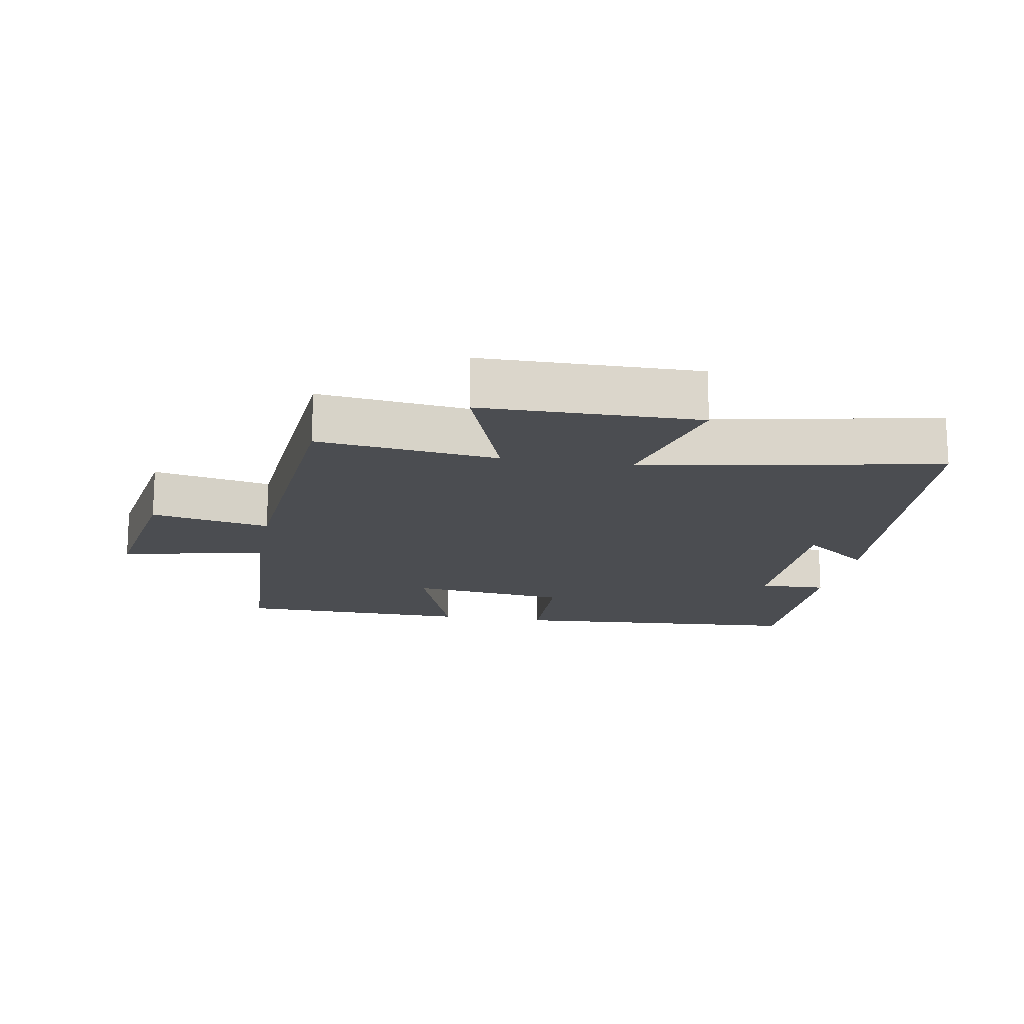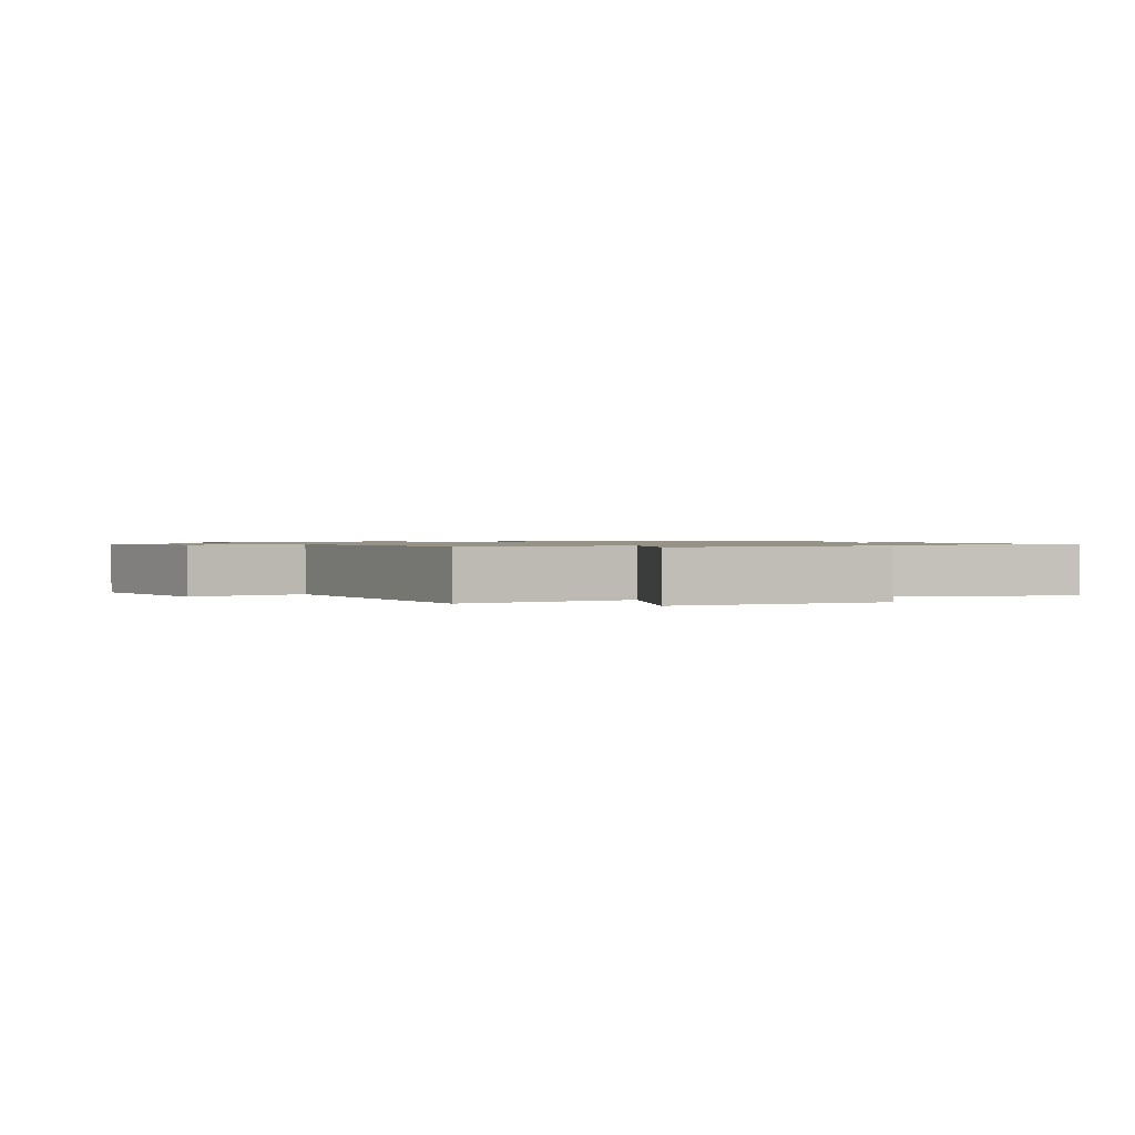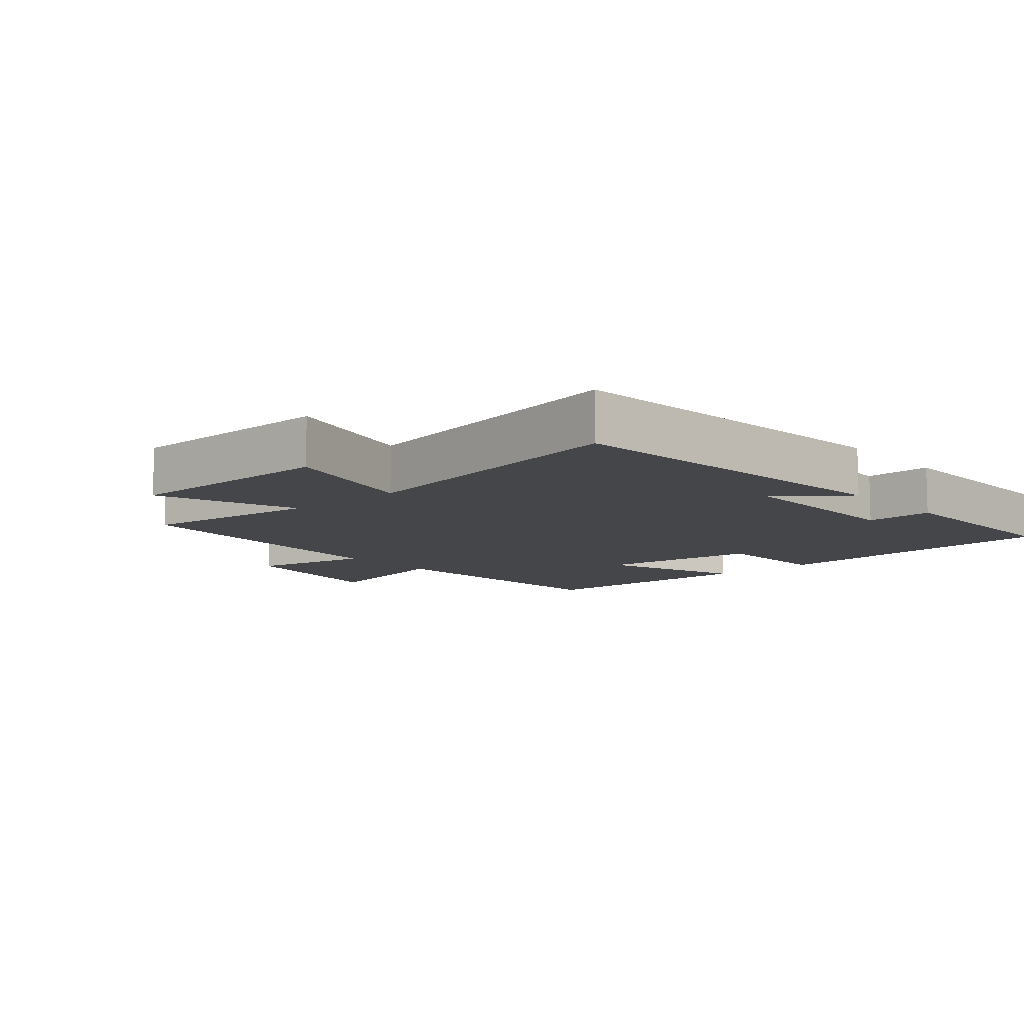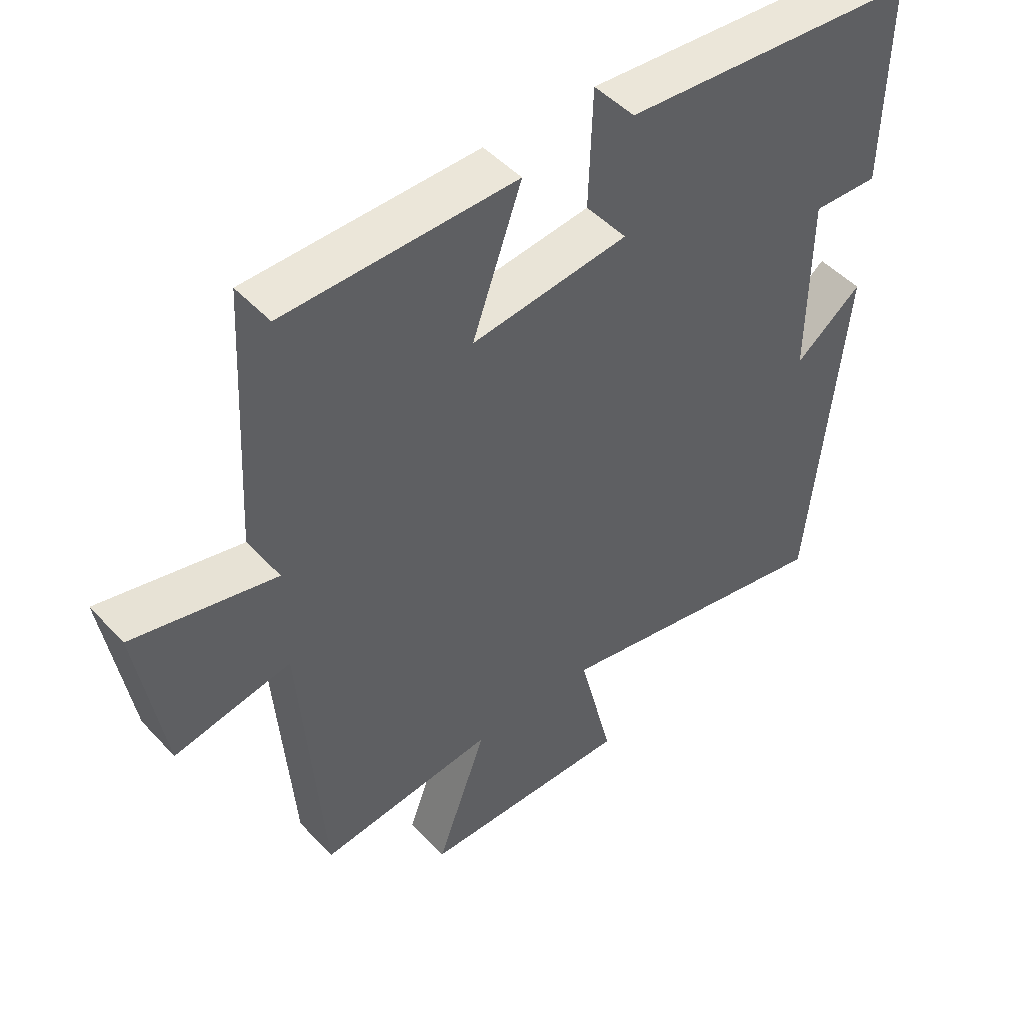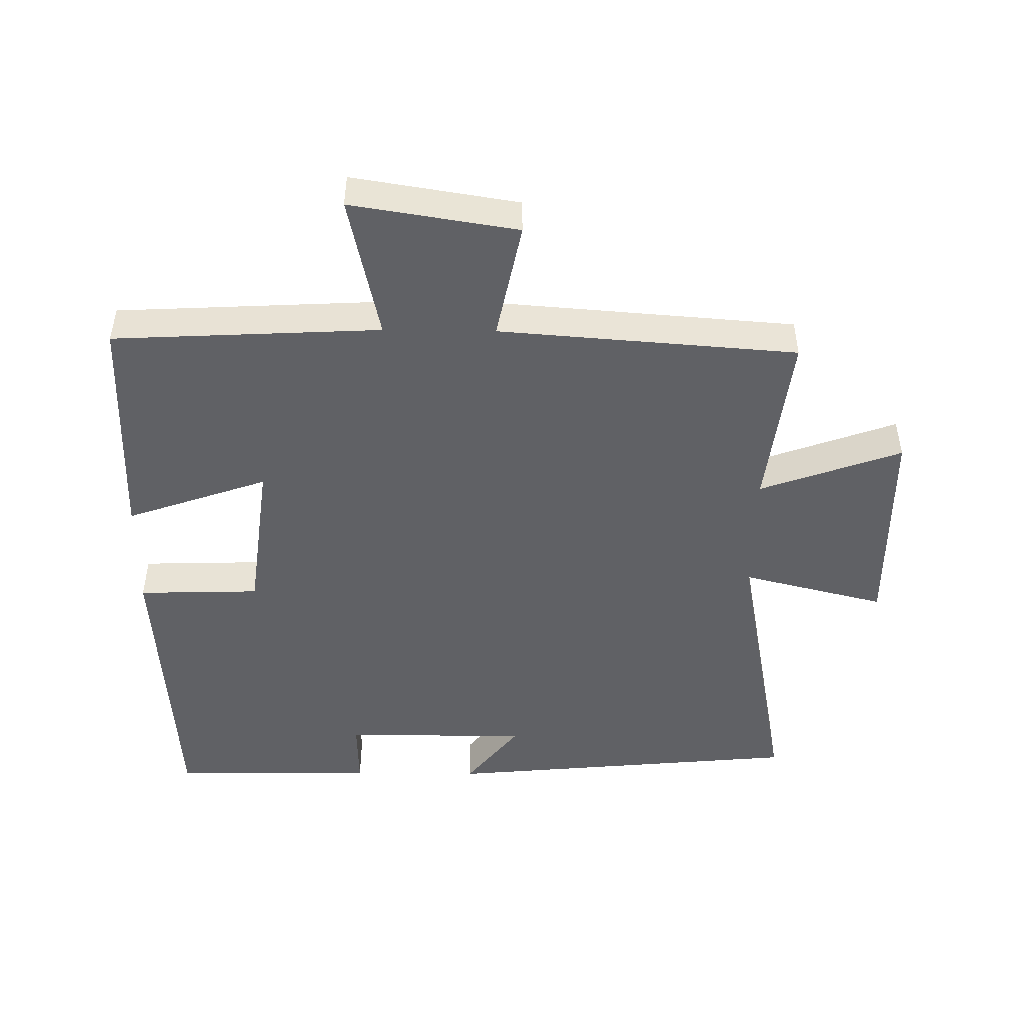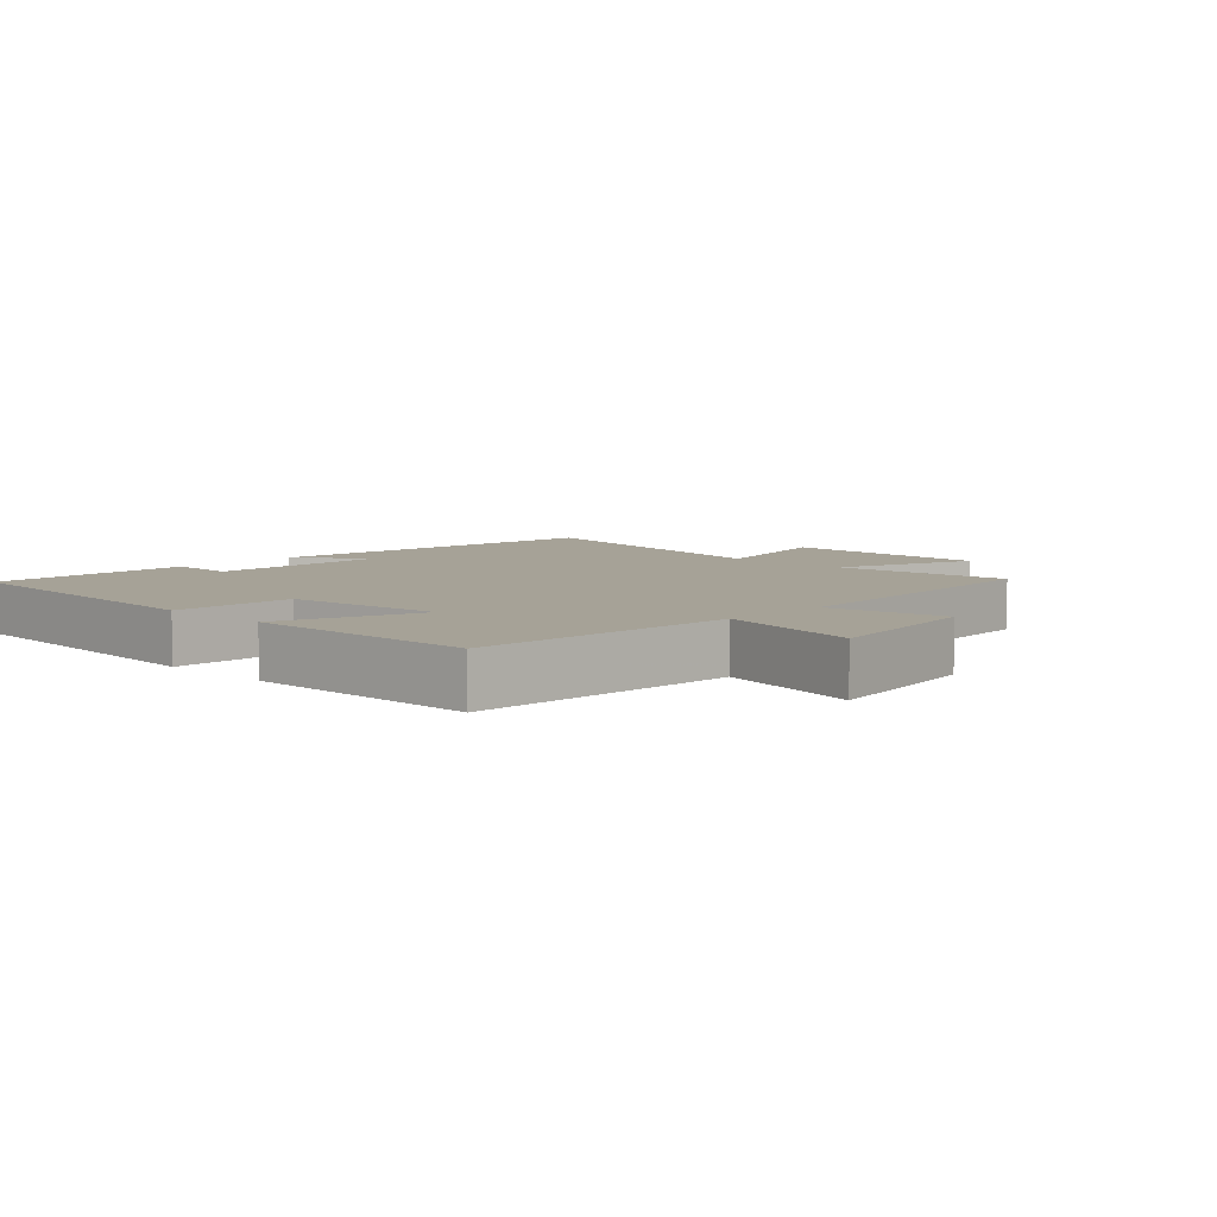
<metadata>
{"format":"obj","ext":"obj","renderer":"f3d","projection":"perspective","resolution":1024,"background":"white","views":[{"elev":-16.0,"azim":169.9,"up":"+Y"},{"elev":1.0,"azim":154.5,"up":"+Y"},{"elev":-9.7,"azim":-139.0,"up":"+Y"},{"elev":47.9,"azim":139.7,"up":"+Z"},{"elev":-47.8,"azim":89.2,"up":"+Y"},{"elev":6.5,"azim":44.1,"up":"+Y"}]}
</metadata>
<code>
v 0.478 0.07 0.493
v 0.5 0.07 0.088
v 0.72 0.07 0.136
v 0.68 0.07 -0.116
v 0.5 0.07 -0.08
v 0.466 0.07 -0.532
v 0.194 0.07 -0.5
v 0.272 0.07 -0.714
v -0.054 0.07 -0.718
v 0 0.07 -0.5
v -0.447 0.07 -0.586
v -0.5 0.07 -0.041
v -0.396 0.07 -0.122
v -0.398 0.07 0.16
v -0.5 0.07 0.157
v -0.505 0.07 0.468
v -0.05 0.07 0.5
v -0.044 0.07 0.315
v 0.198 0.07 0.285
v 0.122 0.07 0.5
v 0.478 0 0.493
v 0.5 0 0.088
v 0.72 0 0.136
v 0.68 0 -0.116
v 0.5 0 -0.08
v 0.466 0 -0.532
v 0.194 0 -0.5
v 0.272 0 -0.714
v -0.054 0 -0.718
v 0 0 -0.5
v -0.447 0 -0.586
v -0.5 0 -0.041
v -0.396 0 -0.122
v -0.398 0 0.16
v -0.5 0 0.157
v -0.505 0 0.468
v -0.05 0 0.5
v -0.044 0 0.315
v 0.198 0 0.285
v 0.122 0 0.5
f 19 20 1 2
f 18 19 2
f 16 17 18
f 15 16 18
f 14 15 18
f 13 14 18 2
f 10 11 12 13
f 10 13 2 3
f 7 8 9 10
f 5 6 7
f 5 7 10
f 3 4 5
f 3 5 10
f 22 21 40 39
f 22 39 38
f 38 37 36
f 38 36 35
f 38 35 34
f 22 38 34 33
f 33 32 31 30
f 23 22 33 30
f 30 29 28 27
f 27 26 25
f 30 27 25
f 25 24 23
f 30 25 23
f 1 21 22 2
f 2 22 23 3
f 3 23 24 4
f 4 24 25 5
f 5 25 26 6
f 6 26 27 7
f 7 27 28 8
f 8 28 29 9
f 9 29 30 10
f 10 30 31 11
f 11 31 32 12
f 12 32 33 13
f 13 33 34 14
f 14 34 35 15
f 15 35 36 16
f 16 36 37 17
f 17 37 38 18
f 18 38 39 19
f 19 39 40 20
f 20 40 21 1

</code>
